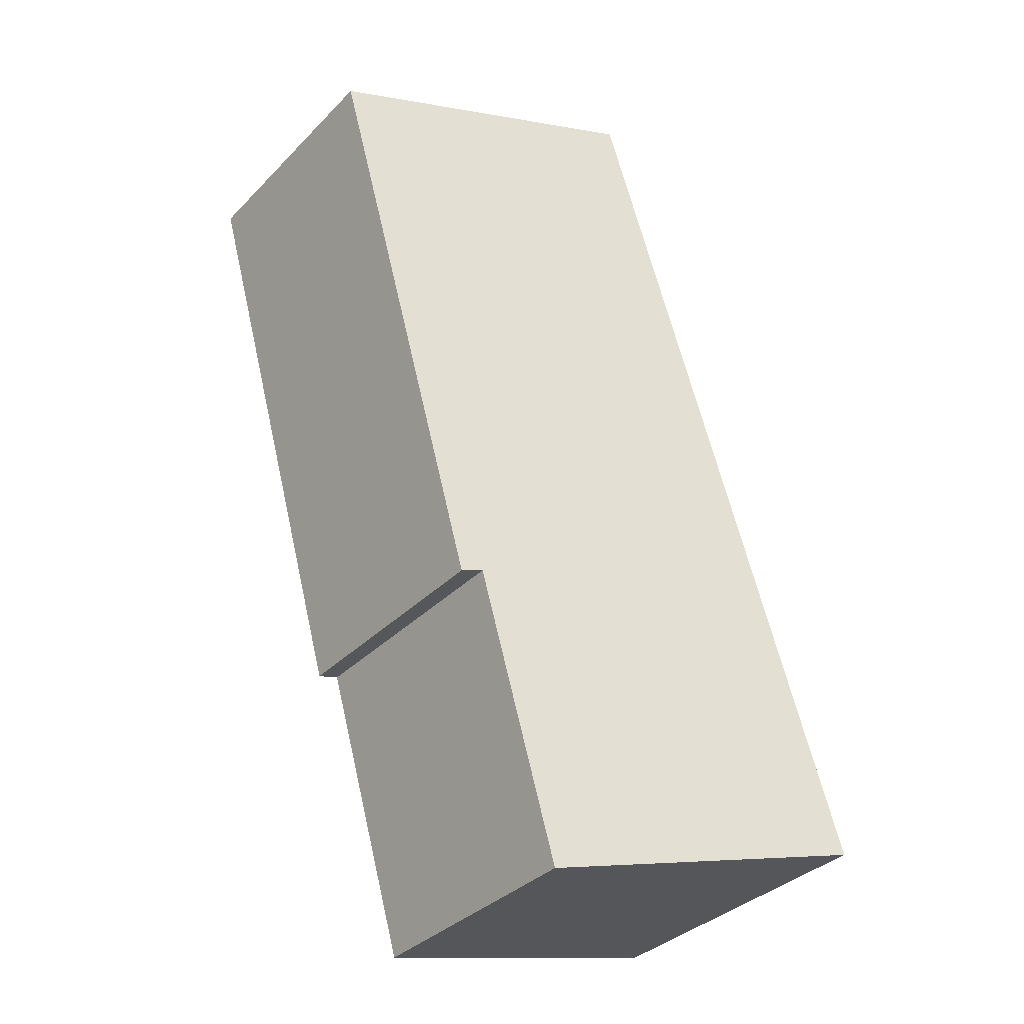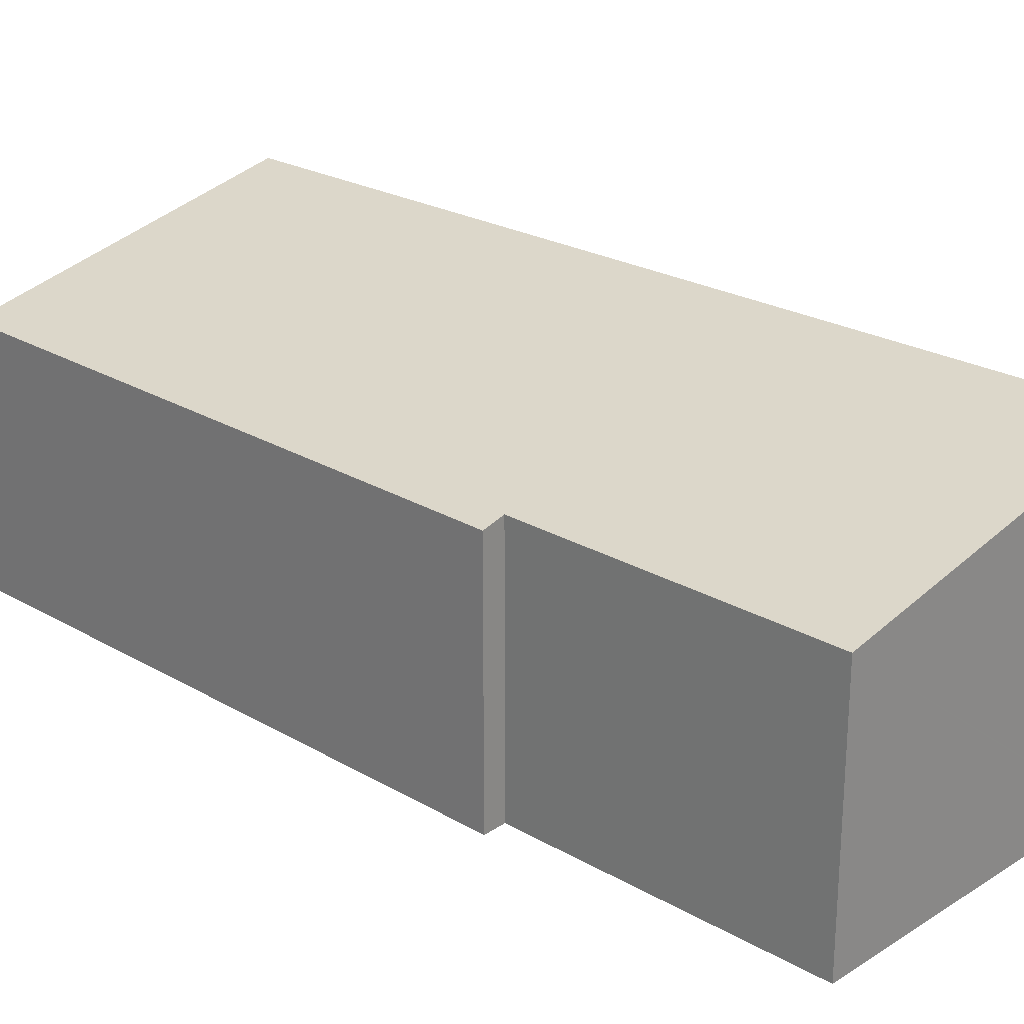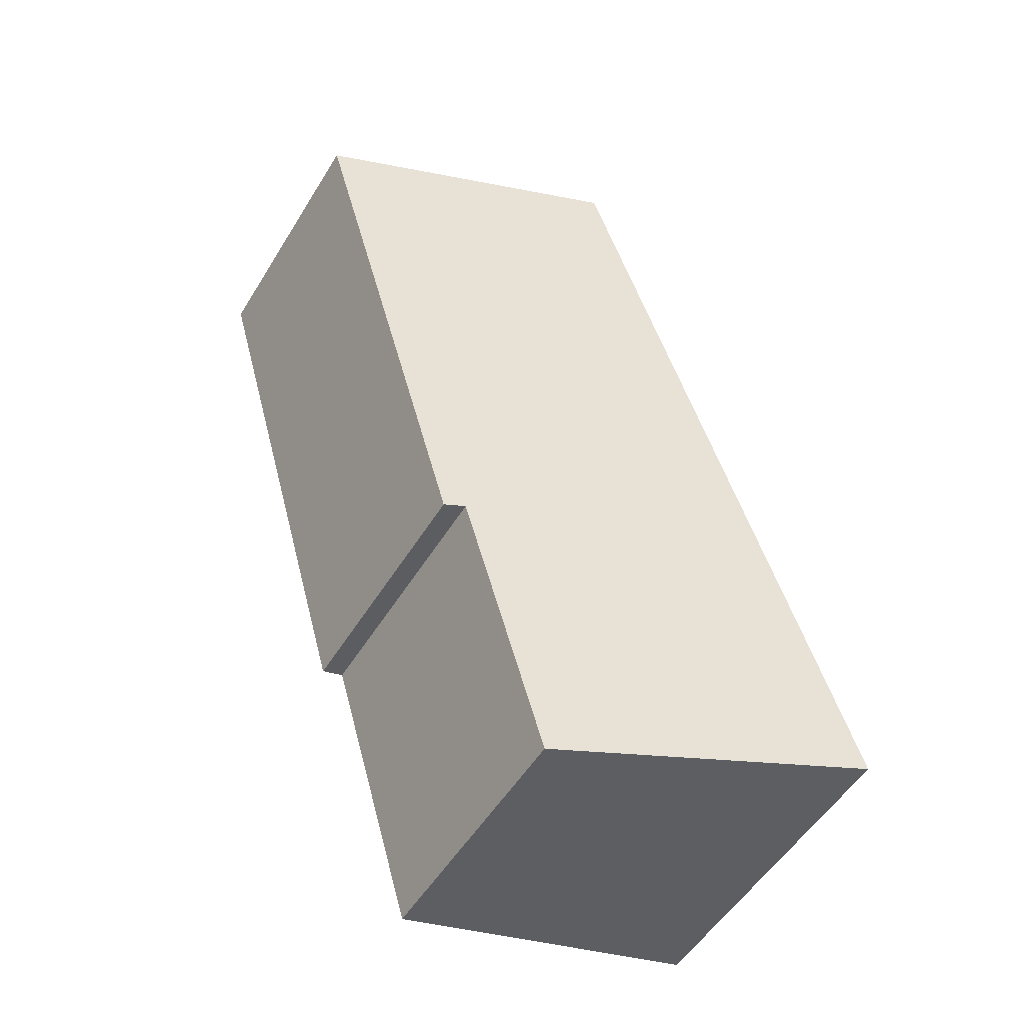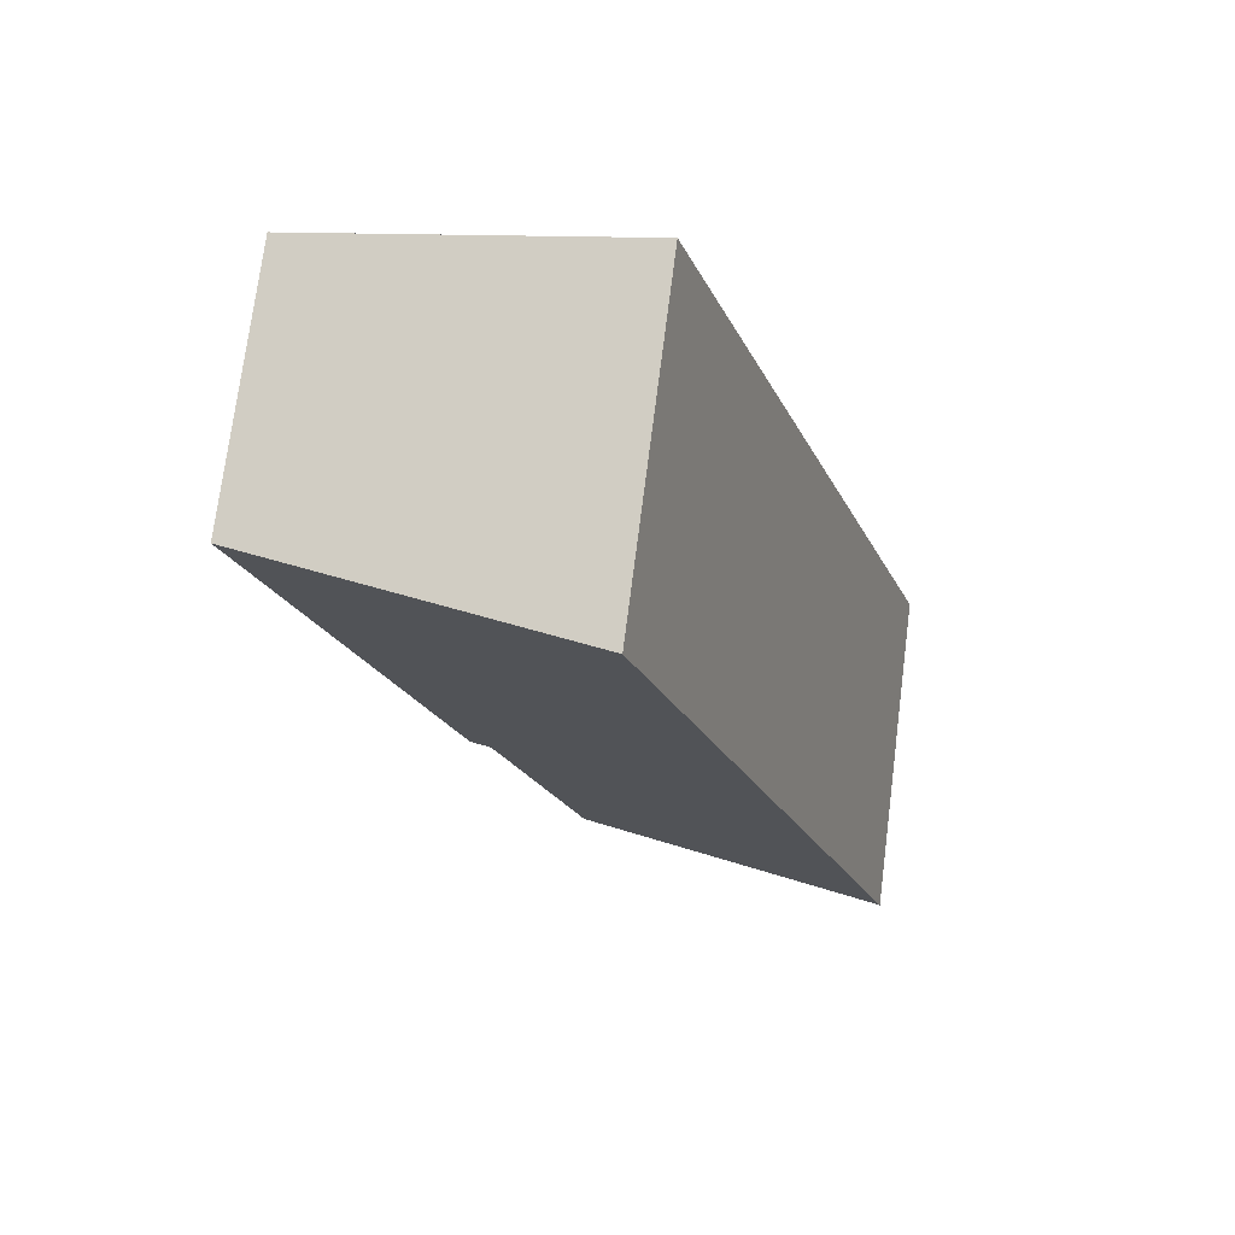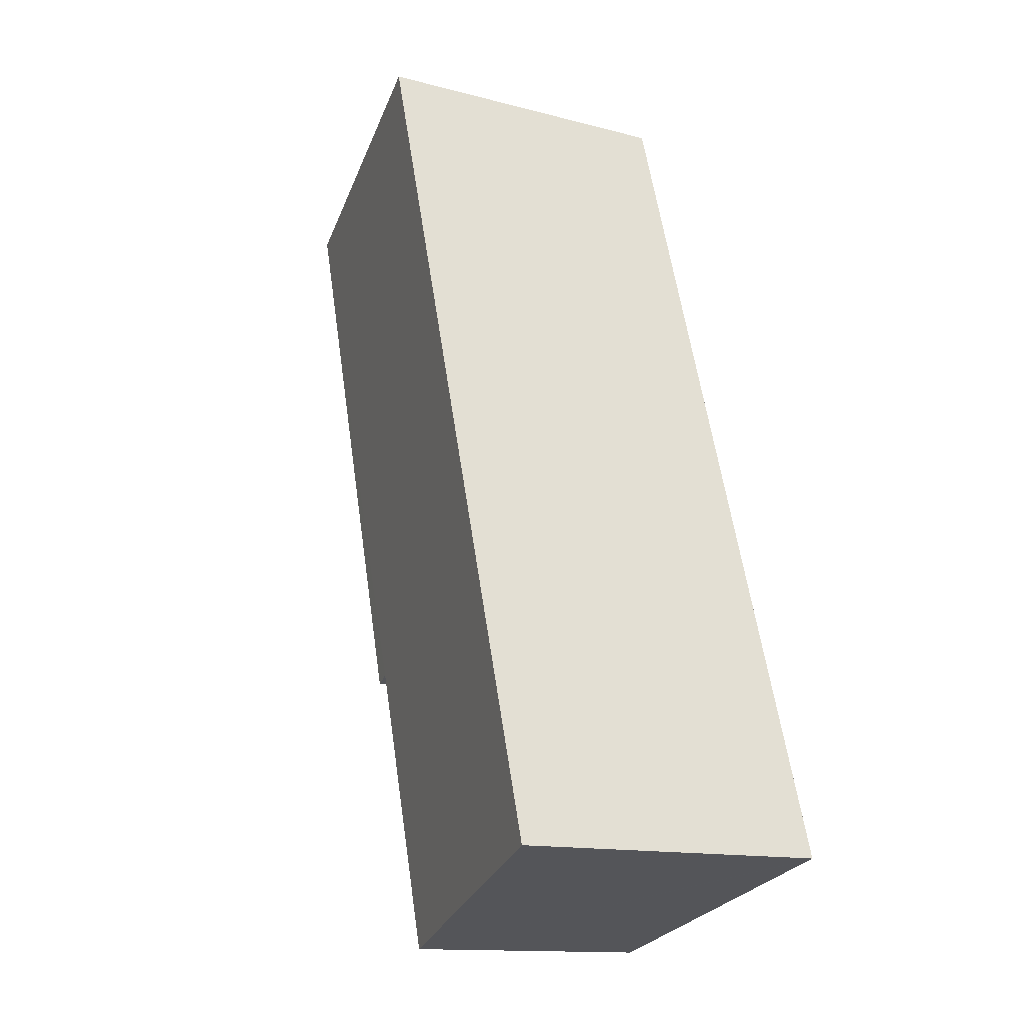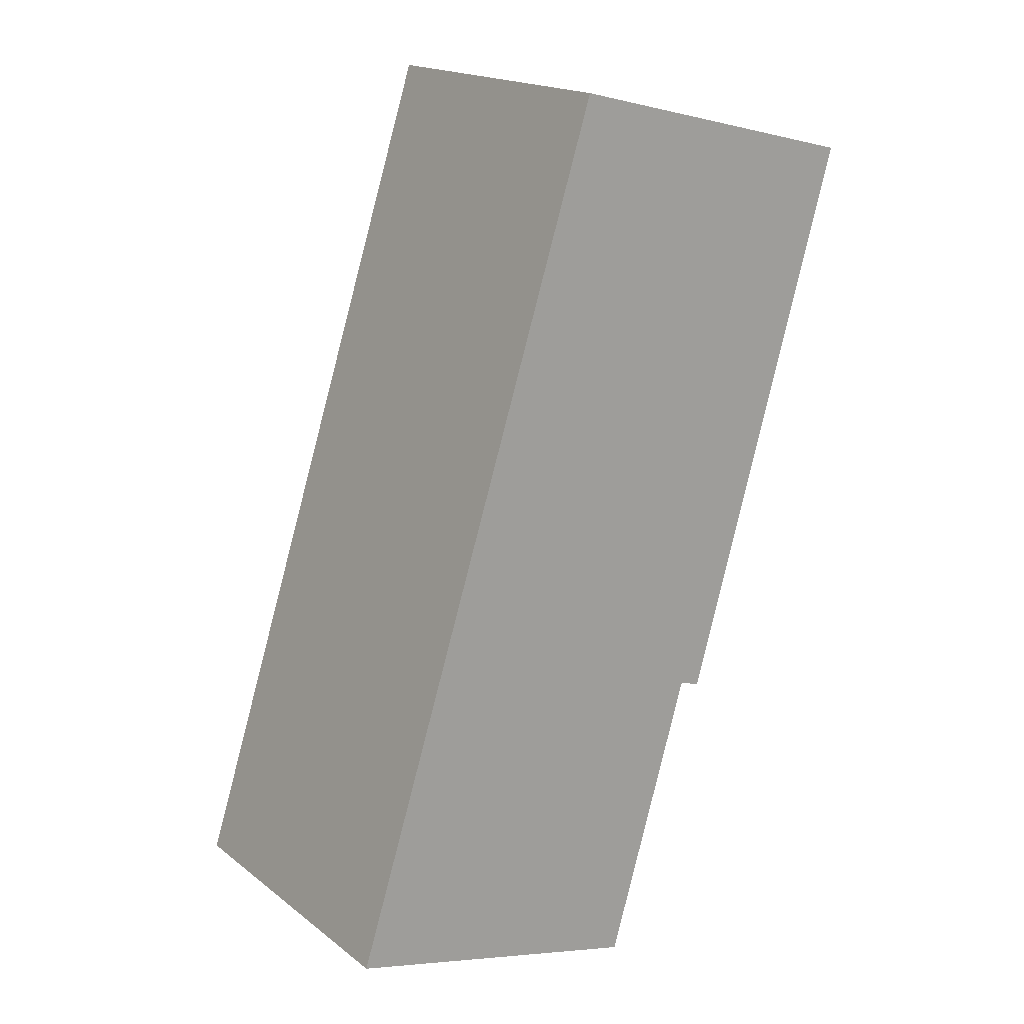
<metadata>
{"format":"obj","ext":"obj","renderer":"f3d","projection":"perspective","resolution":1024,"background":"white","views":[{"elev":-35.4,"azim":142.5,"up":"+Z"},{"elev":25.6,"azim":148.9,"up":"+Y"},{"elev":-52.6,"azim":149.2,"up":"+Z"},{"elev":74.1,"azim":-172.7,"up":"+Z"},{"elev":-13.7,"azim":-120.5,"up":"+Z"},{"elev":18.1,"azim":-35.1,"up":"+Z"}]}
</metadata>
<code>
v  0.027 3.866 -0.007
v  4.8 3.075 2.534
v  3.775 3.078 -0.967
v  6.984 3.023 9.206
v  5.624 3.308 9.537
v  3.209 3.814 10.12
v  0.313 3.866 0.987
v  0 3.872 2.371e-16
v  5.06 3.019 2.459
v  0 0 0
v  3.209 -6.199e-16 10.12
v  0.313 -6.044e-17 0.987
v  6.984 -5.637e-16 9.206
v  5.624 -5.84e-16 9.537
v  5.06 -1.506e-16 2.459
v  3.775 5.921e-17 -0.967
v  4.8 -1.552e-16 2.534
v  0.027 4.286e-19 -0.007
g defaultobject
f 1 2 3
f 2 1 4
f 4 1 5
f 5 1 6
f 6 1 7
f 7 1 8
f 4 9 2
f 10 7 8
f 7 10 6
f 6 10 11
f 11 10 12
f 11 5 6
f 5 11 4
f 4 11 13
f 13 11 14
f 13 9 4
f 9 13 15
f 2 16 3
f 16 2 17
f 9 17 2
f 17 9 15
f 1 10 8
f 10 1 3
f 10 3 18
f 18 3 16
f 12 14 11
f 14 12 10
f 14 10 18
f 14 18 16
f 14 16 17
f 14 17 13
f 15 13 17

</code>
